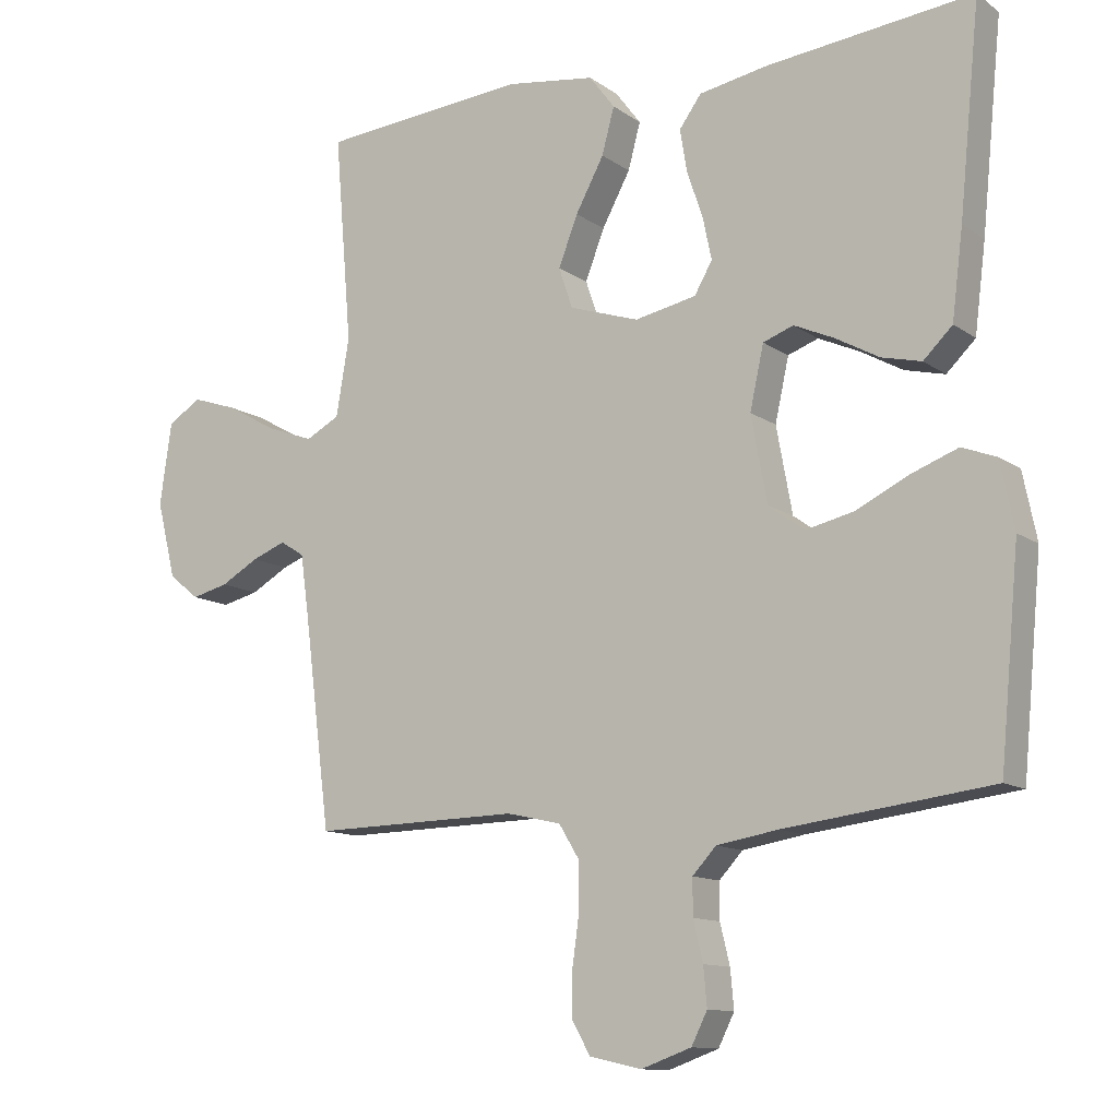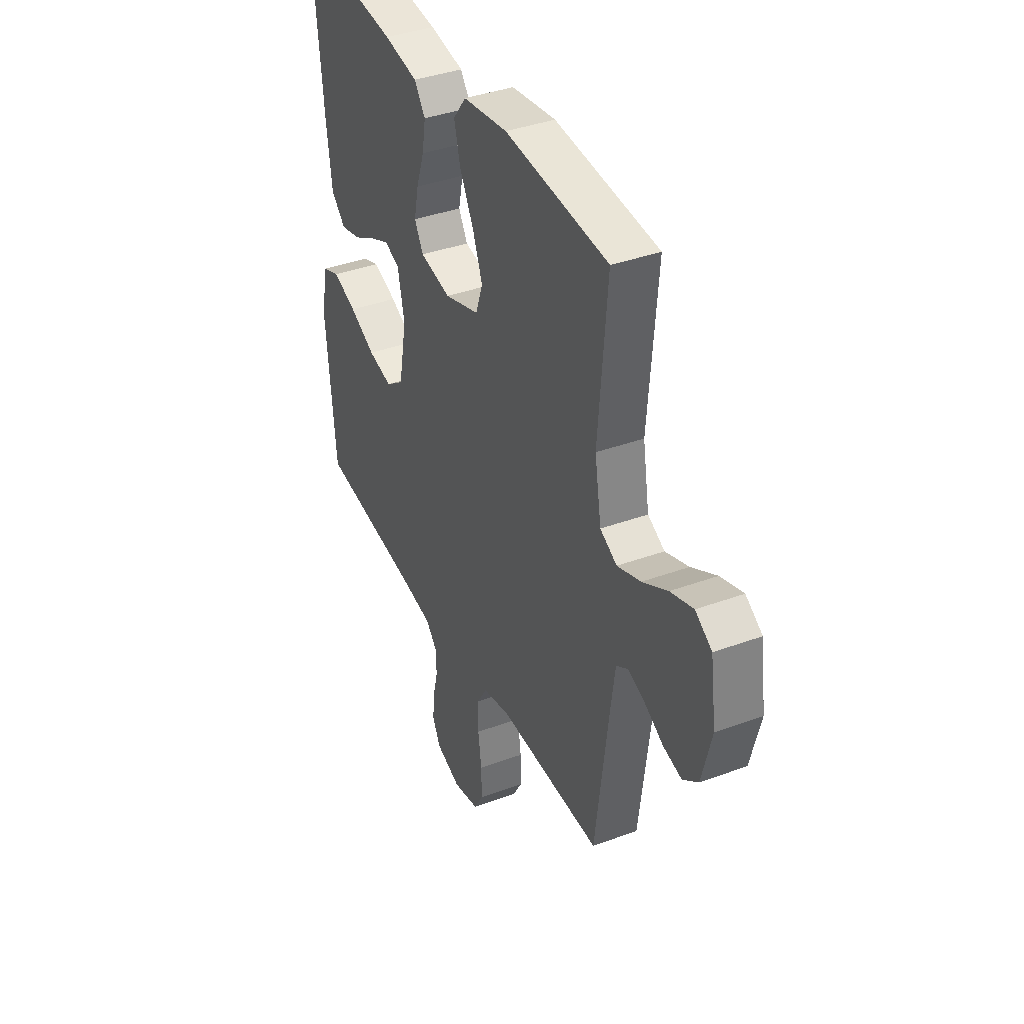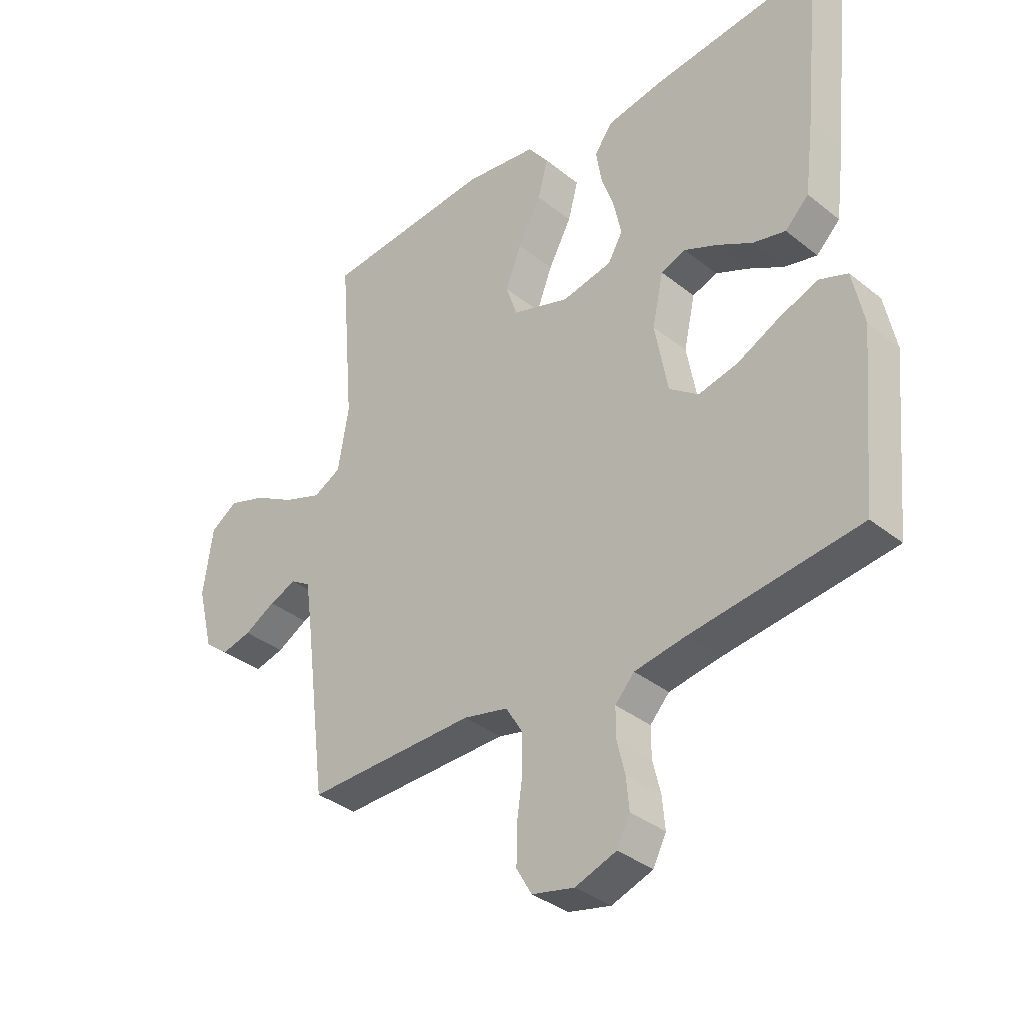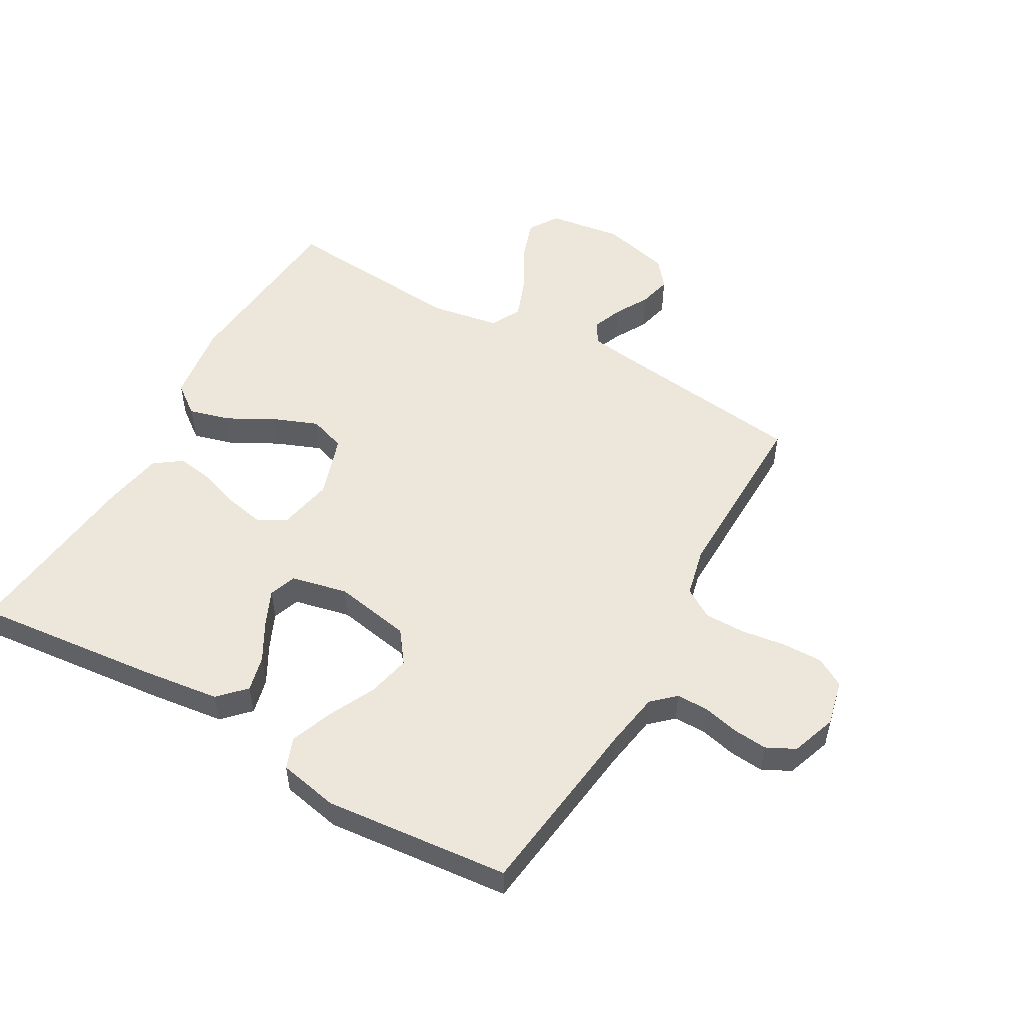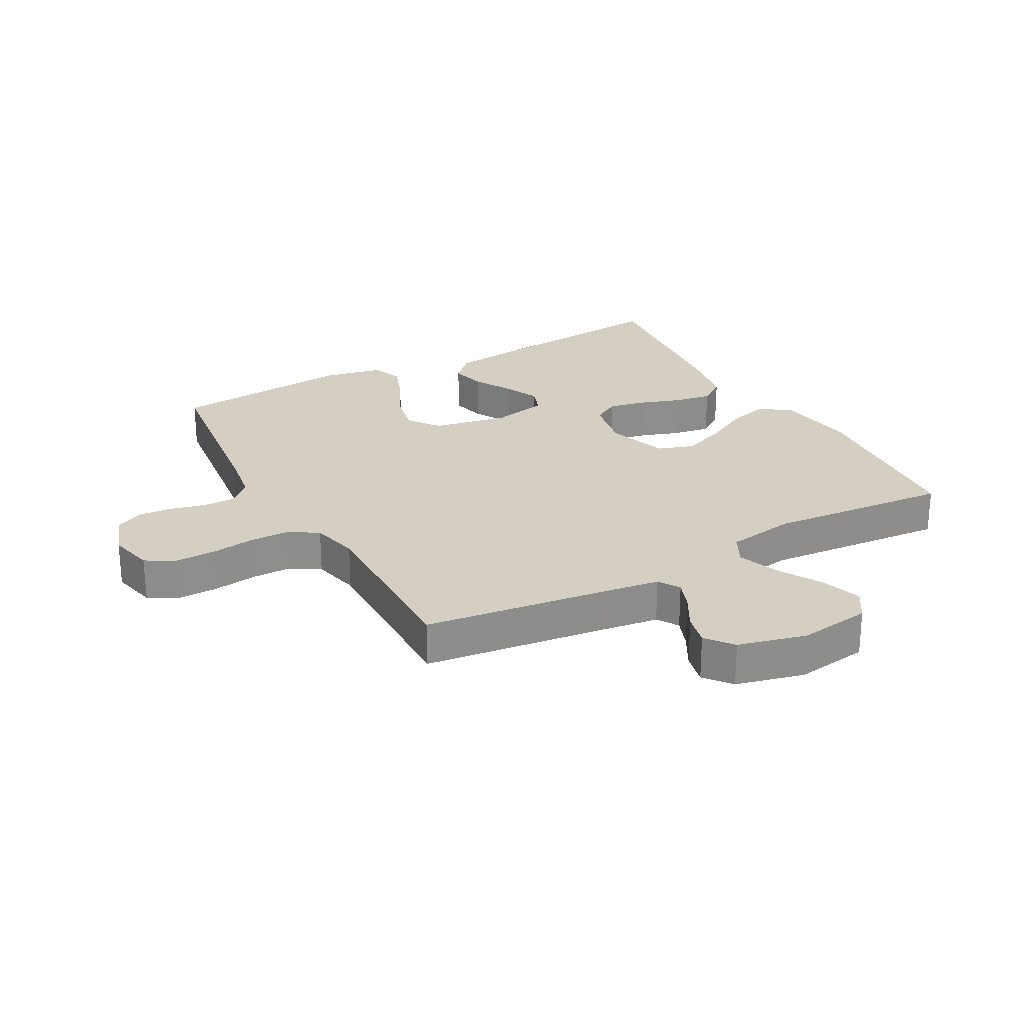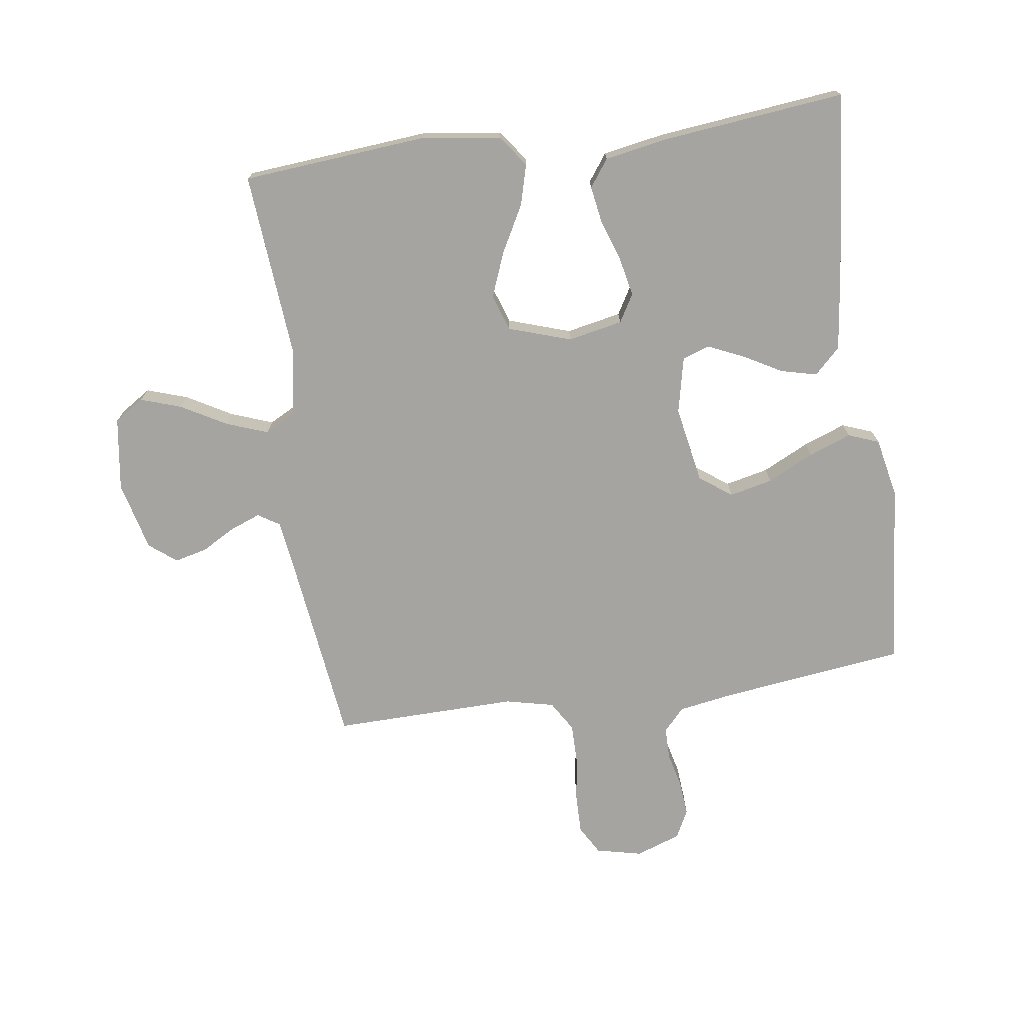
<metadata>
{"format":"obj","ext":"obj","renderer":"f3d","projection":"perspective","resolution":1024,"background":"white","views":[{"elev":-11.8,"azim":32.1,"up":"+Z"},{"elev":38.7,"azim":-114.8,"up":"+Z"},{"elev":-35.7,"azim":43.7,"up":"+Z"},{"elev":52.5,"azim":119.5,"up":"+Y"},{"elev":25.6,"azim":-118.9,"up":"+Y"},{"elev":-73.2,"azim":8.0,"up":"+Y"}]}
</metadata>
<code>
v 0.5 0.07 -0.5
v 0.2 0.07 -0.538
v 0.111 0.07 -0.553
v 0.077 0.07 -0.59
v 0.077 0.07 -0.642
v 0.091 0.07 -0.7
v 0.096 0.07 -0.756
v 0.073 0.07 -0.802
v 0 0.07 -0.828
v -0.075 0.07 -0.811
v -0.102 0.07 -0.764
v -0.101 0.07 -0.698
v -0.091 0.07 -0.627
v -0.091 0.07 -0.561
v -0.121 0.07 -0.512
v -0.2 0.07 -0.494
v -0.5 0.07 -0.5
v -0.538 0.07 -0.2
v -0.551 0.07 -0.106
v -0.586 0.07 -0.084
v -0.635 0.07 -0.103
v -0.69 0.07 -0.134
v -0.743 0.07 -0.147
v -0.787 0.07 -0.112
v -0.815 0.07 0
v -0.798 0.07 0.119
v -0.75 0.07 0.15
v -0.684 0.07 0.128
v -0.611 0.07 0.087
v -0.543 0.07 0.062
v -0.494 0.07 0.088
v -0.475 0.07 0.2
v -0.5 0.07 0.5
v -0.2 0.07 0.526
v -0.071 0.07 0.508
v -0.034 0.07 0.459
v -0.052 0.07 0.392
v -0.093 0.07 0.316
v -0.121 0.07 0.244
v -0.101 0.07 0.185
v 0 0.07 0.152
v 0.089 0.07 0.17
v 0.115 0.07 0.215
v 0.102 0.07 0.277
v 0.079 0.07 0.344
v 0.069 0.07 0.405
v 0.101 0.07 0.449
v 0.2 0.07 0.467
v 0.5 0.07 0.5
v 0.47 0.07 0.2
v 0.454 0.07 0.073
v 0.412 0.07 0.032
v 0.354 0.07 0.046
v 0.291 0.07 0.081
v 0.233 0.07 0.107
v 0.189 0.07 0.091
v 0.169 0.07 0
v 0.192 0.07 -0.125
v 0.244 0.07 -0.163
v 0.314 0.07 -0.147
v 0.389 0.07 -0.11
v 0.458 0.07 -0.084
v 0.508 0.07 -0.103
v 0.528 0.07 -0.2
v 0.5 0 -0.5
v 0.2 0 -0.538
v 0.111 0 -0.553
v 0.077 0 -0.59
v 0.077 0 -0.642
v 0.091 0 -0.7
v 0.096 0 -0.756
v 0.073 0 -0.802
v 0 0 -0.828
v -0.075 0 -0.811
v -0.102 0 -0.764
v -0.101 0 -0.698
v -0.091 0 -0.627
v -0.091 0 -0.561
v -0.121 0 -0.512
v -0.2 0 -0.494
v -0.5 0 -0.5
v -0.538 0 -0.2
v -0.551 0 -0.106
v -0.586 0 -0.084
v -0.635 0 -0.103
v -0.69 0 -0.134
v -0.743 0 -0.147
v -0.787 0 -0.112
v -0.815 0 0
v -0.798 0 0.119
v -0.75 0 0.15
v -0.684 0 0.128
v -0.611 0 0.087
v -0.543 0 0.062
v -0.494 0 0.088
v -0.475 0 0.2
v -0.5 0 0.5
v -0.2 0 0.526
v -0.071 0 0.508
v -0.034 0 0.459
v -0.052 0 0.392
v -0.093 0 0.316
v -0.121 0 0.244
v -0.101 0 0.185
v 0 0 0.152
v 0.089 0 0.17
v 0.115 0 0.215
v 0.102 0 0.277
v 0.079 0 0.344
v 0.069 0 0.405
v 0.101 0 0.449
v 0.2 0 0.467
v 0.5 0 0.5
v 0.47 0 0.2
v 0.454 0 0.073
v 0.412 0 0.032
v 0.354 0 0.046
v 0.291 0 0.081
v 0.233 0 0.107
v 0.189 0 0.091
v 0.169 0 0
v 0.192 0 -0.125
v 0.244 0 -0.163
v 0.314 0 -0.147
v 0.389 0 -0.11
v 0.458 0 -0.084
v 0.508 0 -0.103
v 0.528 0 -0.2
f 63 64 1 2
f 60 61 62 63
f 59 60 63 2
f 58 59 2 3
f 57 58 3 4
f 51 52 53 54
f 51 54 55
f 50 51 55
f 49 50 55 56
f 47 48 49 56
f 44 45 46 47
f 43 44 47 56
f 35 36 37 38
f 35 38 39
f 32 33 34 35
f 31 32 35 39
f 30 31 39 40
f 26 27 28 29
f 26 29 30
f 25 26 30
f 24 25 30
f 21 22 23 24
f 20 21 24 30
f 19 20 30 40
f 16 17 18
f 15 16 18 19
f 10 11 12 13
f 10 13 14
f 9 10 14
f 8 9 14
f 5 6 7 8
f 4 5 8 14
f 57 4 14 15
f 42 43 56 57
f 41 42 57 15
f 15 19 40 41
f 66 65 128 127
f 127 126 125 124
f 66 127 124 123
f 67 66 123 122
f 68 67 122 121
f 118 117 116 115
f 119 118 115
f 119 115 114
f 120 119 114 113
f 120 113 112 111
f 111 110 109 108
f 120 111 108 107
f 102 101 100 99
f 103 102 99
f 99 98 97 96
f 103 99 96 95
f 104 103 95 94
f 93 92 91 90
f 94 93 90
f 94 90 89
f 94 89 88
f 88 87 86 85
f 94 88 85 84
f 104 94 84 83
f 82 81 80
f 83 82 80 79
f 77 76 75 74
f 78 77 74
f 78 74 73
f 78 73 72
f 72 71 70 69
f 78 72 69 68
f 79 78 68 121
f 121 120 107 106
f 79 121 106 105
f 105 104 83 79
f 1 65 66 2
f 2 66 67 3
f 3 67 68 4
f 4 68 69 5
f 5 69 70 6
f 6 70 71 7
f 7 71 72 8
f 8 72 73 9
f 9 73 74 10
f 10 74 75 11
f 11 75 76 12
f 12 76 77 13
f 13 77 78 14
f 14 78 79 15
f 15 79 80 16
f 16 80 81 17
f 17 81 82 18
f 18 82 83 19
f 19 83 84 20
f 20 84 85 21
f 21 85 86 22
f 22 86 87 23
f 23 87 88 24
f 24 88 89 25
f 25 89 90 26
f 26 90 91 27
f 27 91 92 28
f 28 92 93 29
f 29 93 94 30
f 30 94 95 31
f 31 95 96 32
f 32 96 97 33
f 33 97 98 34
f 34 98 99 35
f 35 99 100 36
f 36 100 101 37
f 37 101 102 38
f 38 102 103 39
f 39 103 104 40
f 40 104 105 41
f 41 105 106 42
f 42 106 107 43
f 43 107 108 44
f 44 108 109 45
f 45 109 110 46
f 46 110 111 47
f 47 111 112 48
f 48 112 113 49
f 49 113 114 50
f 50 114 115 51
f 51 115 116 52
f 52 116 117 53
f 53 117 118 54
f 54 118 119 55
f 55 119 120 56
f 56 120 121 57
f 57 121 122 58
f 58 122 123 59
f 59 123 124 60
f 60 124 125 61
f 61 125 126 62
f 62 126 127 63
f 63 127 128 64
f 64 128 65 1

</code>
